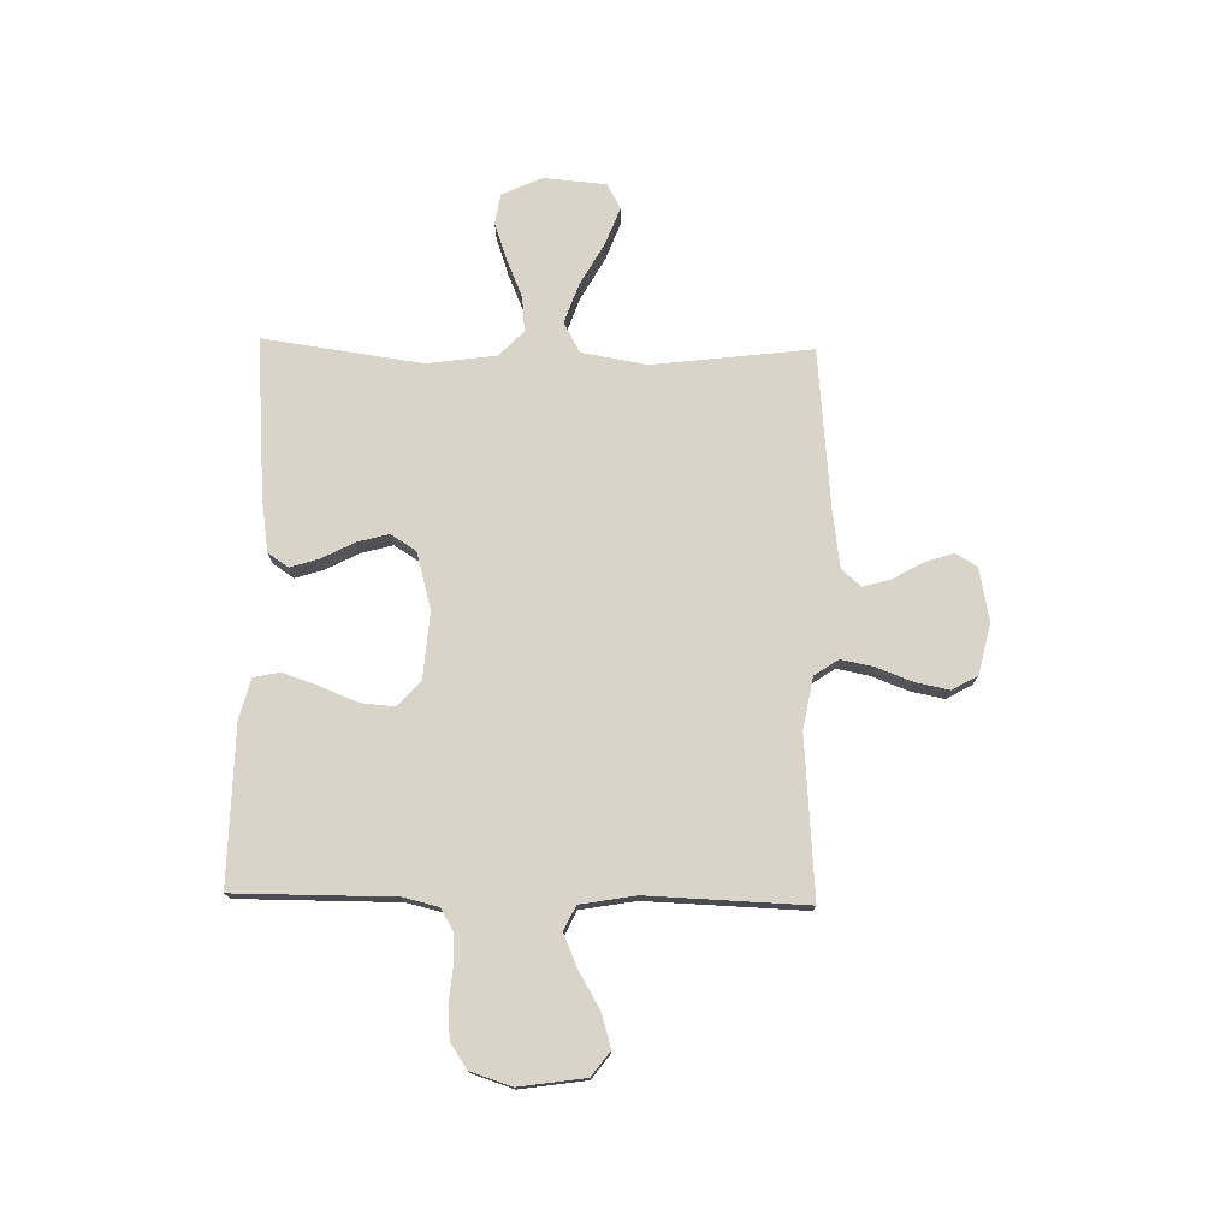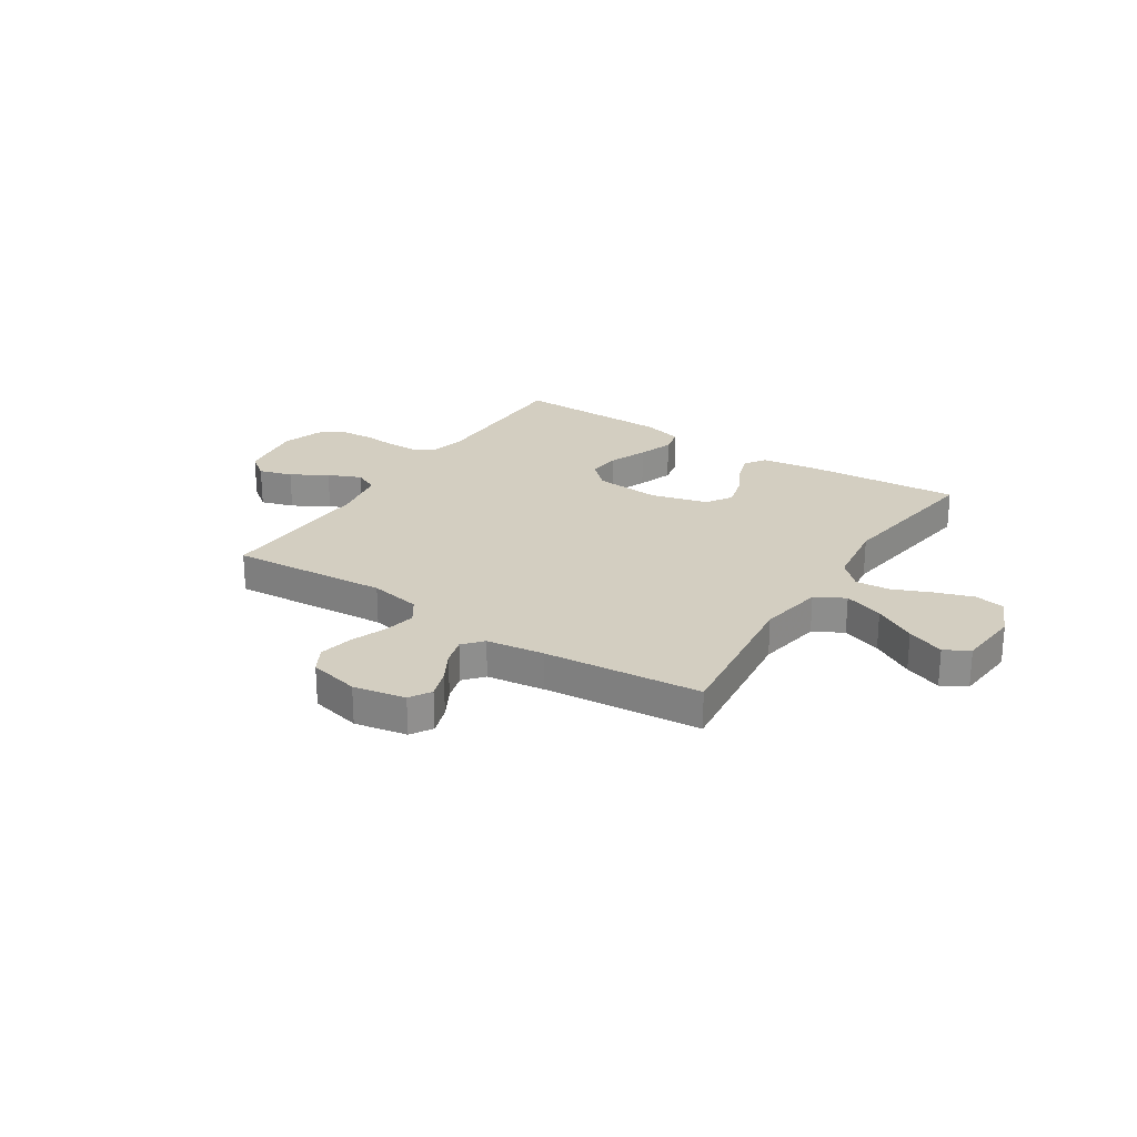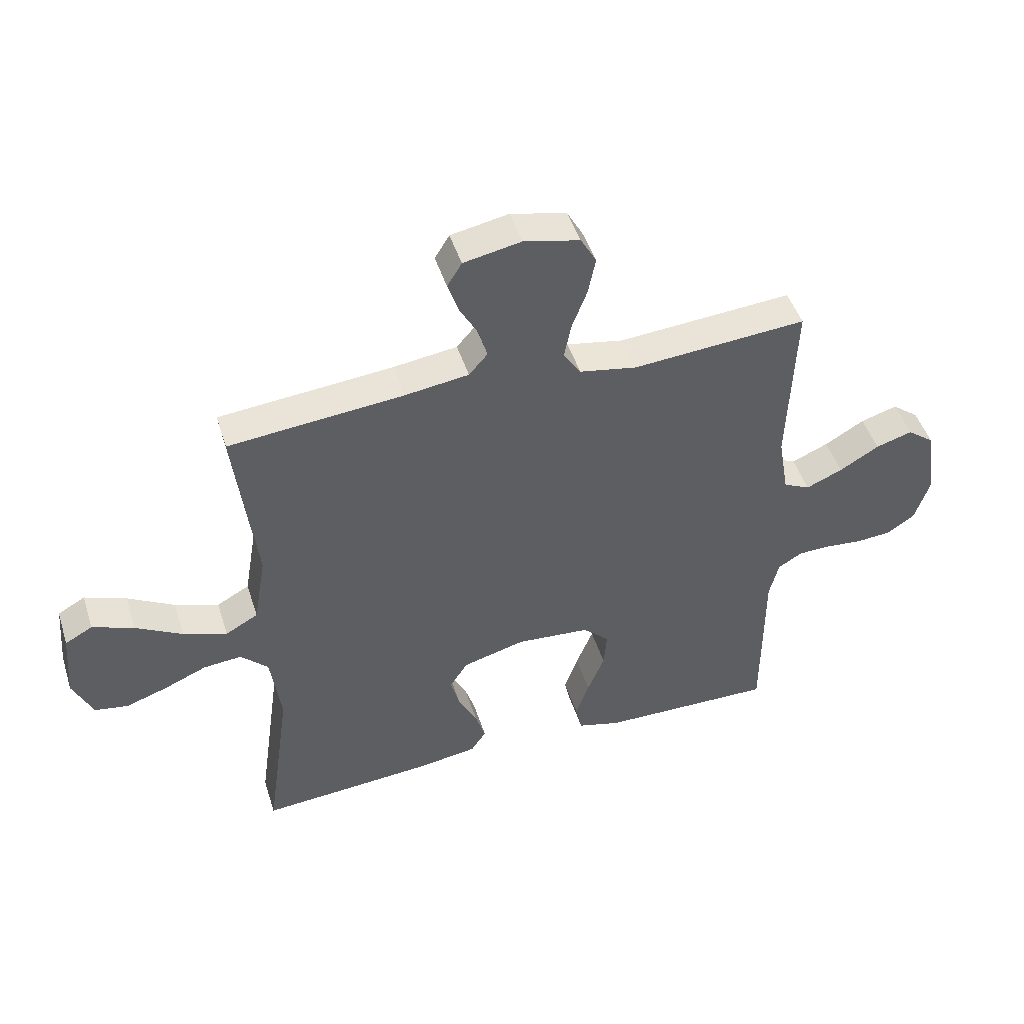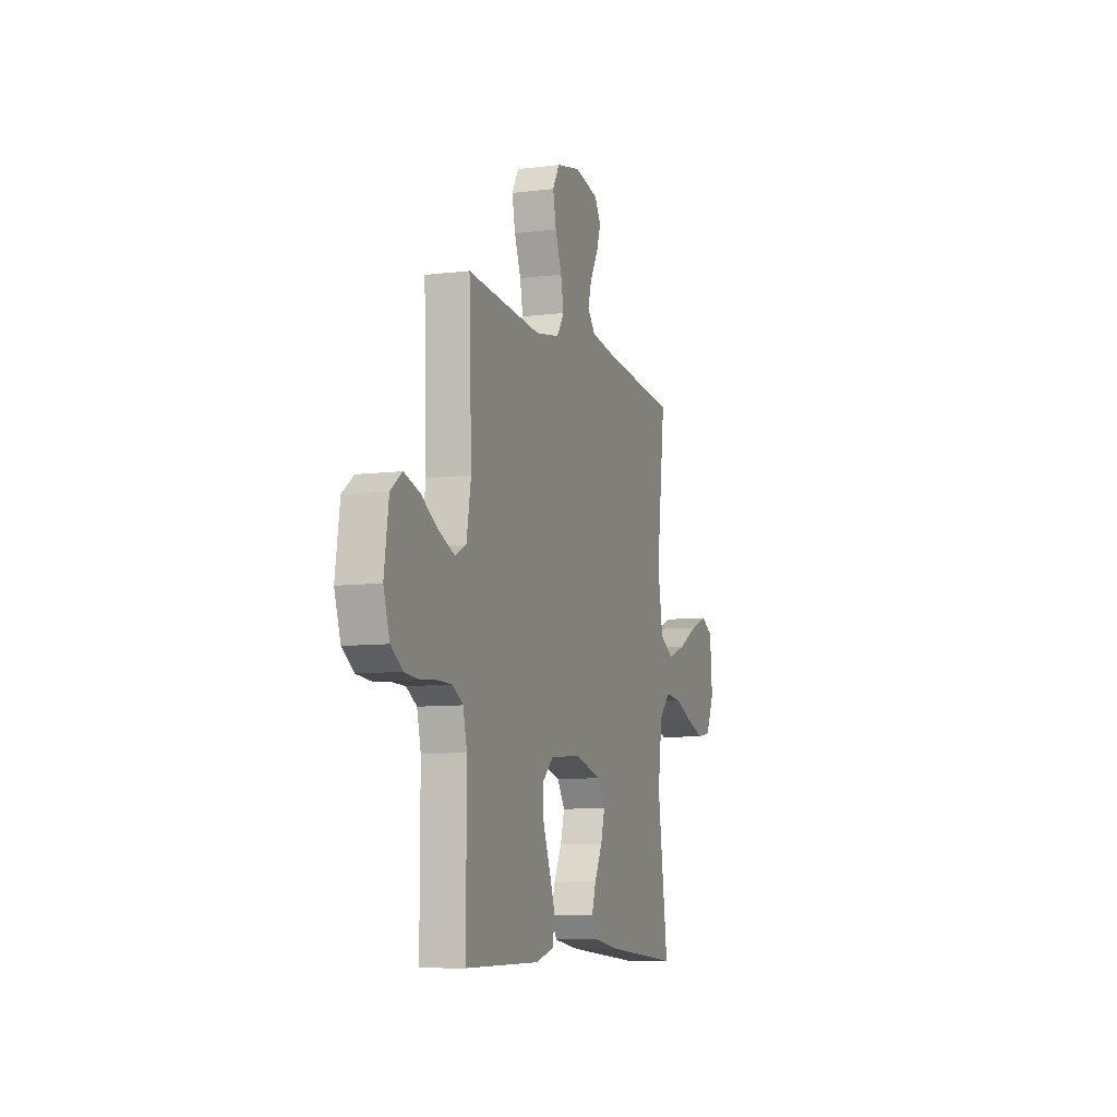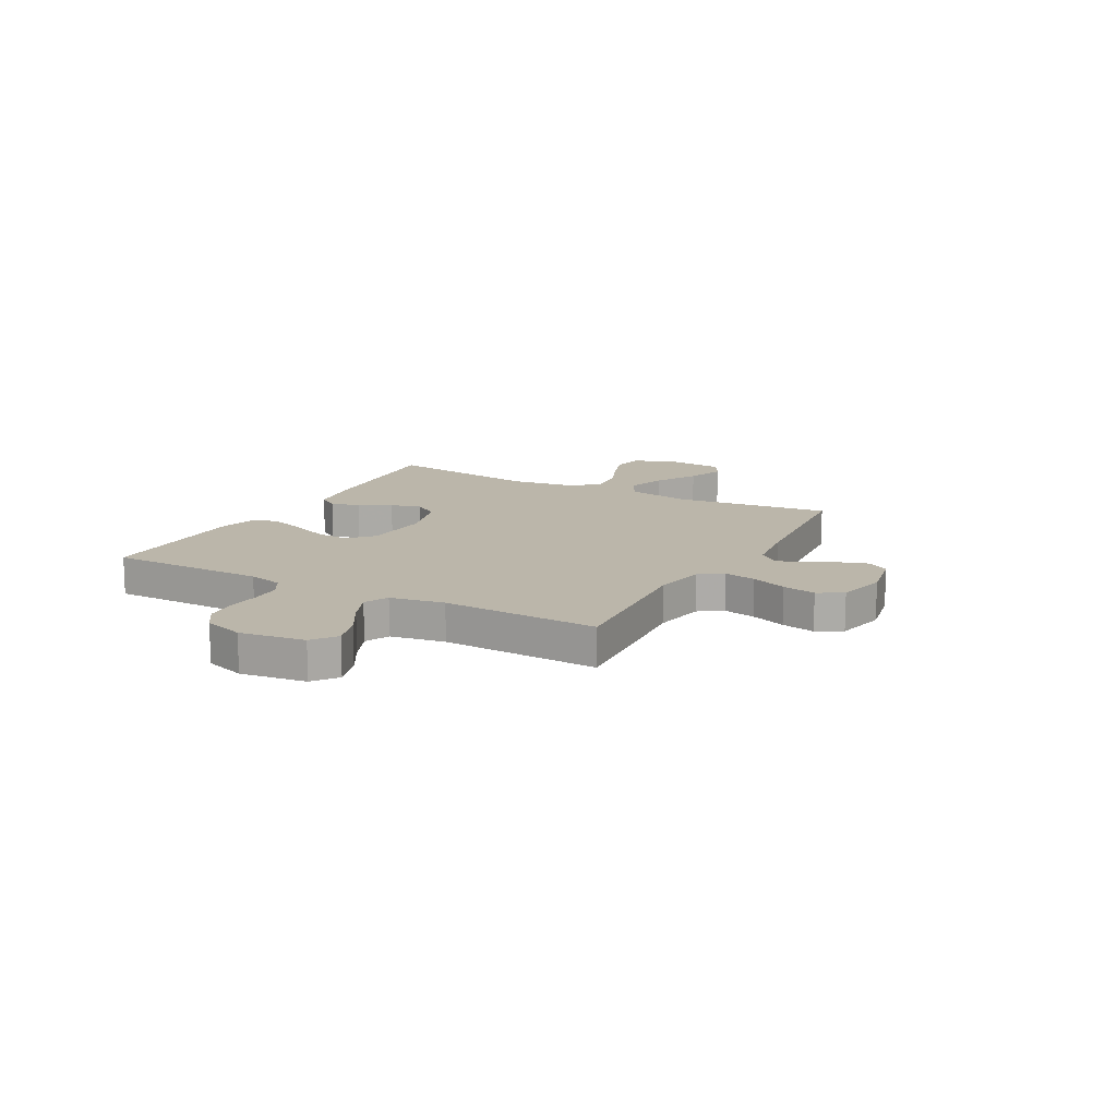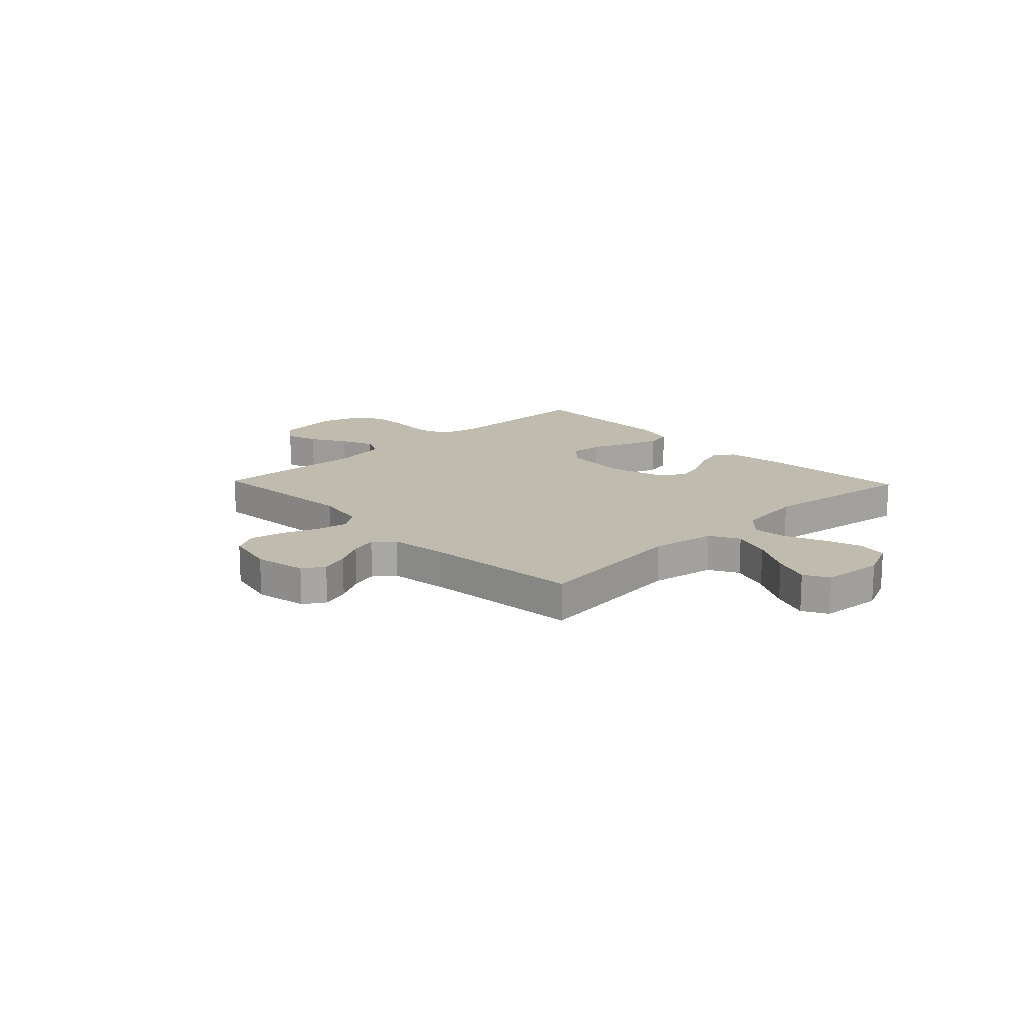
<metadata>
{"format":"obj","ext":"obj","renderer":"f3d","projection":"perspective","resolution":1024,"background":"white","views":[{"elev":75.3,"azim":-88.8,"up":"+Y"},{"elev":24.9,"azim":33.0,"up":"+Y"},{"elev":47.0,"azim":162.6,"up":"+Z"},{"elev":-8.6,"azim":-71.3,"up":"+Z"},{"elev":13.9,"azim":-61.4,"up":"+Y"},{"elev":15.9,"azim":46.2,"up":"+Y"}]}
</metadata>
<code>
v 0.5 0.07 0.5
v 0.464 0.07 0.2
v 0.485 0.07 0.077
v 0.541 0.07 0.046
v 0.616 0.07 0.072
v 0.696 0.07 0.117
v 0.767 0.07 0.144
v 0.814 0.07 0.118
v 0.824 0.07 0
v 0.79 0.07 -0.075
v 0.733 0.07 -0.085
v 0.662 0.07 -0.061
v 0.589 0.07 -0.03
v 0.523 0.07 -0.024
v 0.476 0.07 -0.07
v 0.458 0.07 -0.2
v 0.5 0.07 -0.5
v 0.2 0.07 -0.477
v 0.099 0.07 -0.462
v 0.073 0.07 -0.423
v 0.09 0.07 -0.369
v 0.122 0.07 -0.307
v 0.138 0.07 -0.248
v 0.107 0.07 -0.2
v 0 0.07 -0.171
v -0.126 0.07 -0.181
v -0.172 0.07 -0.224
v -0.167 0.07 -0.287
v -0.138 0.07 -0.359
v -0.115 0.07 -0.426
v -0.126 0.07 -0.475
v -0.2 0.07 -0.495
v -0.5 0.07 -0.5
v -0.5 0.07 -0.2
v -0.516 0.07 -0.134
v -0.558 0.07 -0.109
v -0.615 0.07 -0.108
v -0.679 0.07 -0.114
v -0.739 0.07 -0.109
v -0.786 0.07 -0.077
v -0.811 0.07 0
v -0.793 0.07 0.125
v -0.747 0.07 0.16
v -0.684 0.07 0.141
v -0.616 0.07 0.101
v -0.553 0.07 0.074
v -0.507 0.07 0.096
v -0.489 0.07 0.2
v -0.5 0.07 0.5
v -0.2 0.07 0.477
v -0.102 0.07 0.495
v -0.072 0.07 0.54
v -0.084 0.07 0.601
v -0.11 0.07 0.669
v -0.123 0.07 0.733
v -0.096 0.07 0.781
v 0 0.07 0.803
v 0.099 0.07 0.784
v 0.124 0.07 0.743
v 0.106 0.07 0.689
v 0.074 0.07 0.632
v 0.059 0.07 0.58
v 0.091 0.07 0.543
v 0.2 0.07 0.528
v 0.5 0 0.5
v 0.464 0 0.2
v 0.485 0 0.077
v 0.541 0 0.046
v 0.616 0 0.072
v 0.696 0 0.117
v 0.767 0 0.144
v 0.814 0 0.118
v 0.824 0 0
v 0.79 0 -0.075
v 0.733 0 -0.085
v 0.662 0 -0.061
v 0.589 0 -0.03
v 0.523 0 -0.024
v 0.476 0 -0.07
v 0.458 0 -0.2
v 0.5 0 -0.5
v 0.2 0 -0.477
v 0.099 0 -0.462
v 0.073 0 -0.423
v 0.09 0 -0.369
v 0.122 0 -0.307
v 0.138 0 -0.248
v 0.107 0 -0.2
v 0 0 -0.171
v -0.126 0 -0.181
v -0.172 0 -0.224
v -0.167 0 -0.287
v -0.138 0 -0.359
v -0.115 0 -0.426
v -0.126 0 -0.475
v -0.2 0 -0.495
v -0.5 0 -0.5
v -0.5 0 -0.2
v -0.516 0 -0.134
v -0.558 0 -0.109
v -0.615 0 -0.108
v -0.679 0 -0.114
v -0.739 0 -0.109
v -0.786 0 -0.077
v -0.811 0 0
v -0.793 0 0.125
v -0.747 0 0.16
v -0.684 0 0.141
v -0.616 0 0.101
v -0.553 0 0.074
v -0.507 0 0.096
v -0.489 0 0.2
v -0.5 0 0.5
v -0.2 0 0.477
v -0.102 0 0.495
v -0.072 0 0.54
v -0.084 0 0.601
v -0.11 0 0.669
v -0.123 0 0.733
v -0.096 0 0.781
v 0 0 0.803
v 0.099 0 0.784
v 0.124 0 0.743
v 0.106 0 0.689
v 0.074 0 0.632
v 0.059 0 0.58
v 0.091 0 0.543
v 0.2 0 0.528
f 59 60 61
f 58 59 61
f 57 58 61
f 56 57 61
f 55 56 61
f 54 55 61
f 53 54 61
f 52 53 61 62
f 51 52 62 63
f 48 49 50
f 47 48 50 51
f 43 44 45
f 42 43 45
f 41 42 45
f 40 41 45
f 39 40 45
f 38 39 45
f 37 38 45
f 36 37 45 46
f 35 36 46 47
f 32 33 34
f 31 32 34
f 30 31 34
f 29 30 34
f 28 29 34
f 34 35 47
f 28 34 47
f 27 28 47
f 20 21 22
f 19 20 22
f 18 19 22
f 17 18 22
f 16 17 22
f 15 16 22 23
f 14 15 23 24
f 11 12 13
f 10 11 13
f 9 10 13
f 8 9 13
f 7 8 13
f 6 7 13
f 5 6 13
f 4 5 13 14
f 14 24 25
f 4 14 25
f 3 4 25
f 64 1 2
f 51 63 64
f 47 51 64
f 27 47 64
f 26 27 64
f 25 26 64
f 3 25 64
f 2 3 64
f 125 124 123
f 125 123 122
f 125 122 121
f 125 121 120
f 125 120 119
f 125 119 118
f 125 118 117
f 126 125 117 116
f 127 126 116 115
f 114 113 112
f 115 114 112 111
f 109 108 107
f 109 107 106
f 109 106 105
f 109 105 104
f 109 104 103
f 109 103 102
f 109 102 101
f 110 109 101 100
f 111 110 100 99
f 98 97 96
f 98 96 95
f 98 95 94
f 98 94 93
f 98 93 92
f 111 99 98
f 111 98 92
f 111 92 91
f 86 85 84
f 86 84 83
f 86 83 82
f 86 82 81
f 86 81 80
f 87 86 80 79
f 88 87 79 78
f 77 76 75
f 77 75 74
f 77 74 73
f 77 73 72
f 77 72 71
f 77 71 70
f 77 70 69
f 78 77 69 68
f 89 88 78
f 89 78 68
f 89 68 67
f 66 65 128
f 128 127 115
f 128 115 111
f 128 111 91
f 128 91 90
f 128 90 89
f 128 89 67
f 128 67 66
f 1 65 66 2
f 2 66 67 3
f 3 67 68 4
f 4 68 69 5
f 5 69 70 6
f 6 70 71 7
f 7 71 72 8
f 8 72 73 9
f 9 73 74 10
f 10 74 75 11
f 11 75 76 12
f 12 76 77 13
f 13 77 78 14
f 14 78 79 15
f 15 79 80 16
f 16 80 81 17
f 17 81 82 18
f 18 82 83 19
f 19 83 84 20
f 20 84 85 21
f 21 85 86 22
f 22 86 87 23
f 23 87 88 24
f 24 88 89 25
f 25 89 90 26
f 26 90 91 27
f 27 91 92 28
f 28 92 93 29
f 29 93 94 30
f 30 94 95 31
f 31 95 96 32
f 32 96 97 33
f 33 97 98 34
f 34 98 99 35
f 35 99 100 36
f 36 100 101 37
f 37 101 102 38
f 38 102 103 39
f 39 103 104 40
f 40 104 105 41
f 41 105 106 42
f 42 106 107 43
f 43 107 108 44
f 44 108 109 45
f 45 109 110 46
f 46 110 111 47
f 47 111 112 48
f 48 112 113 49
f 49 113 114 50
f 50 114 115 51
f 51 115 116 52
f 52 116 117 53
f 53 117 118 54
f 54 118 119 55
f 55 119 120 56
f 56 120 121 57
f 57 121 122 58
f 58 122 123 59
f 59 123 124 60
f 60 124 125 61
f 61 125 126 62
f 62 126 127 63
f 63 127 128 64
f 64 128 65 1

</code>
